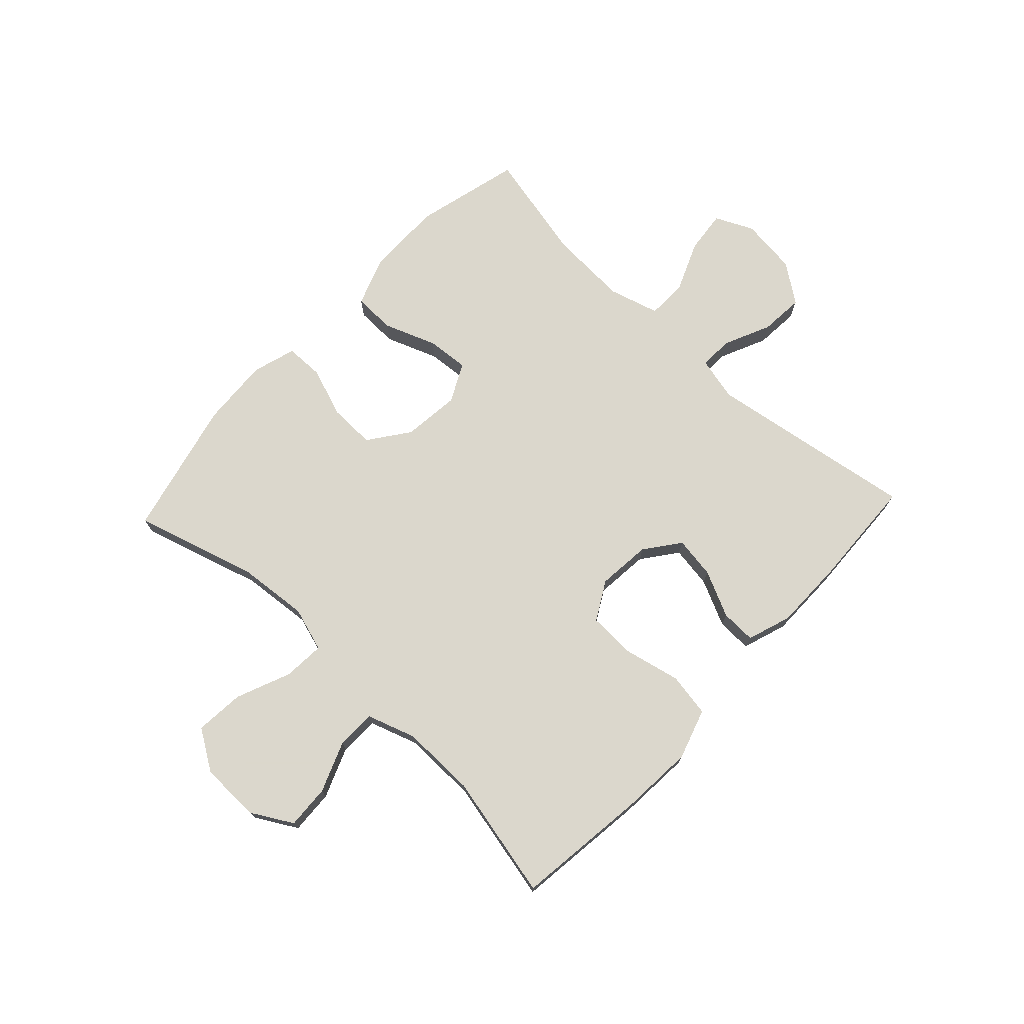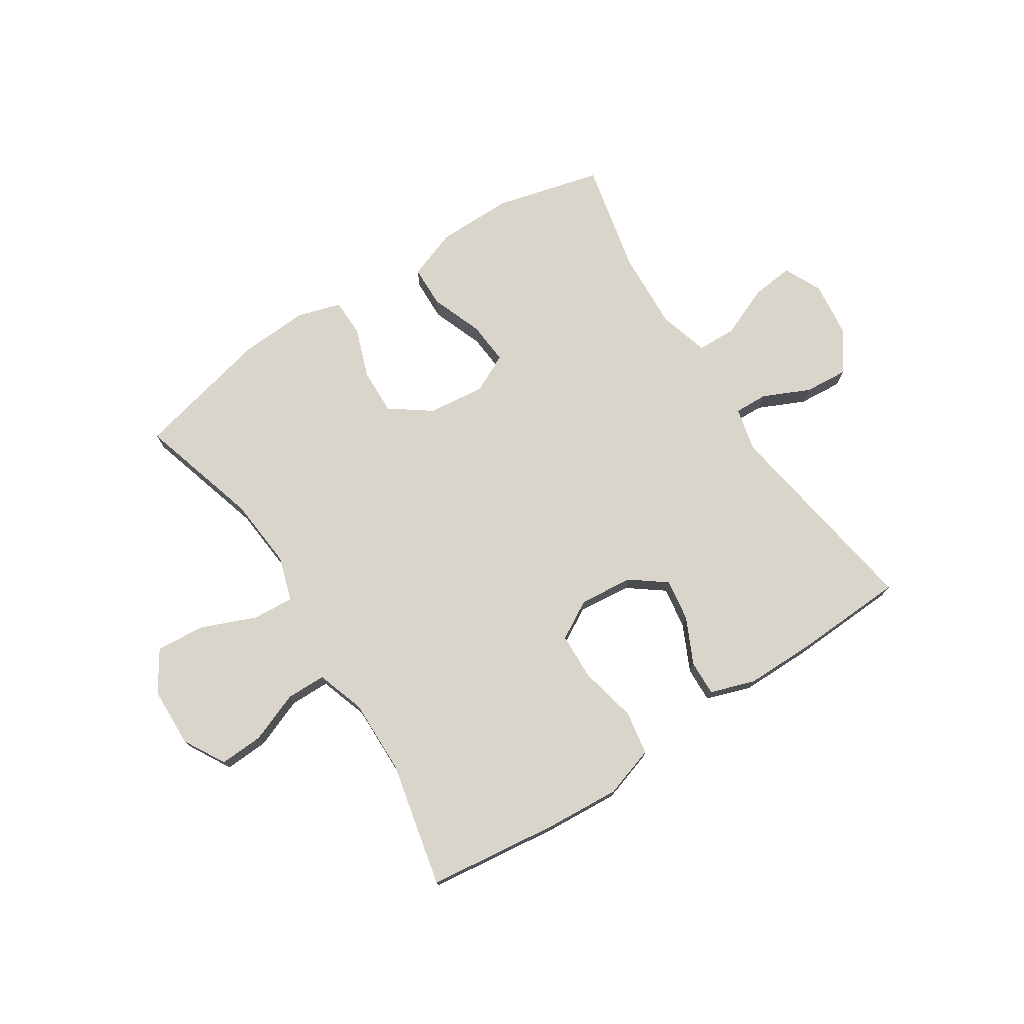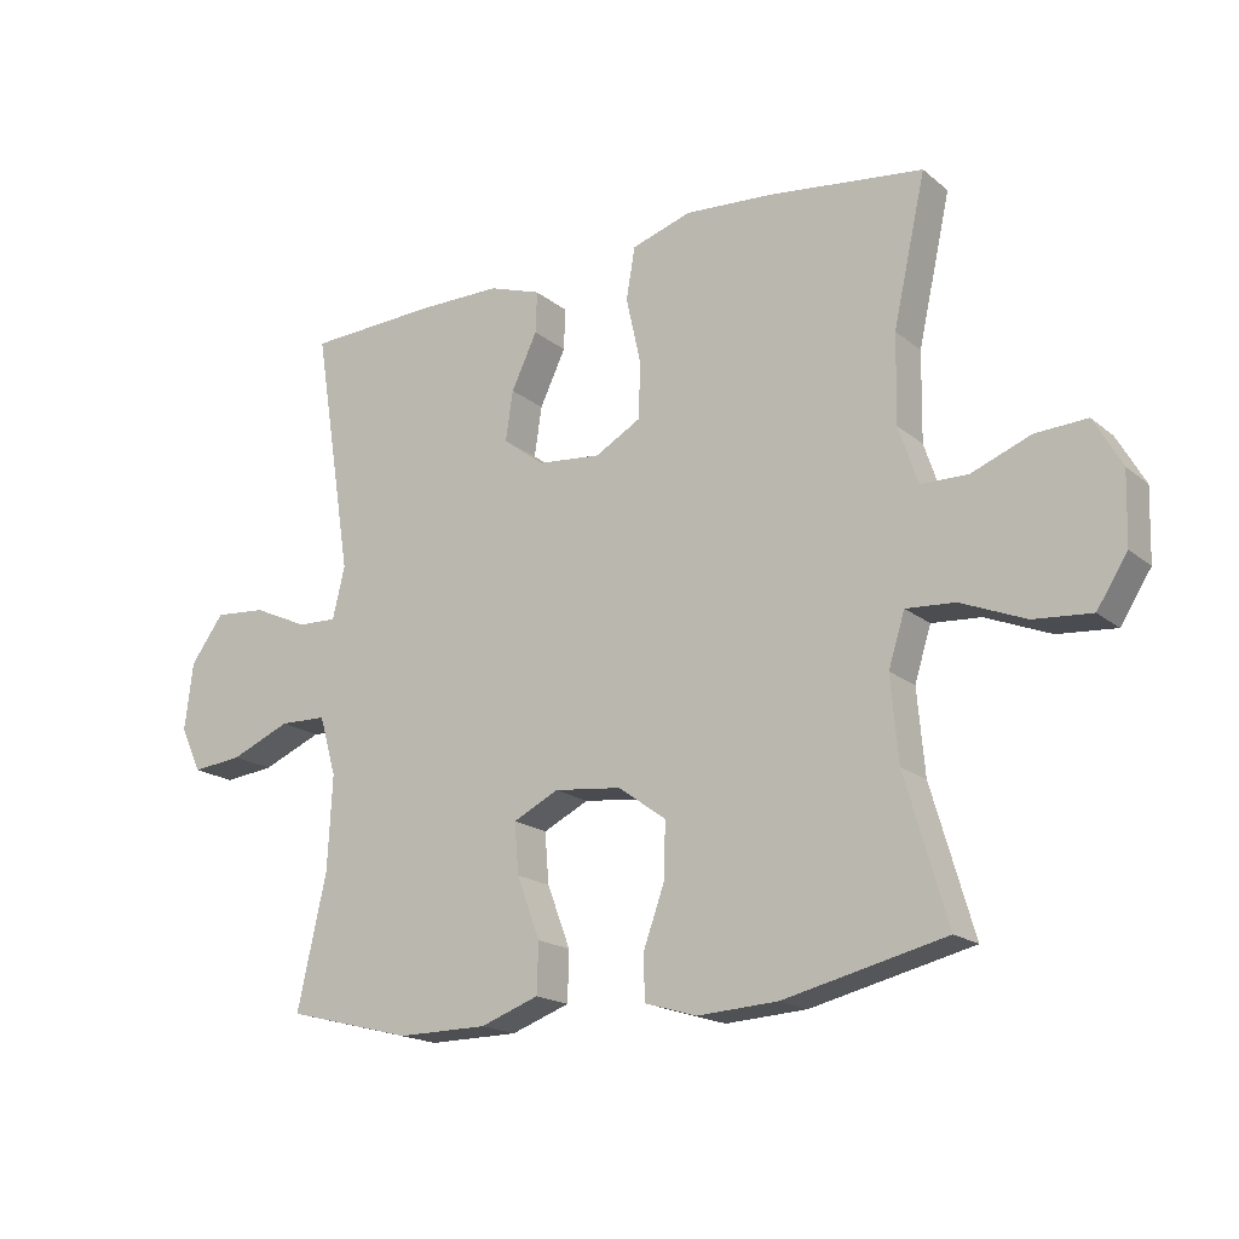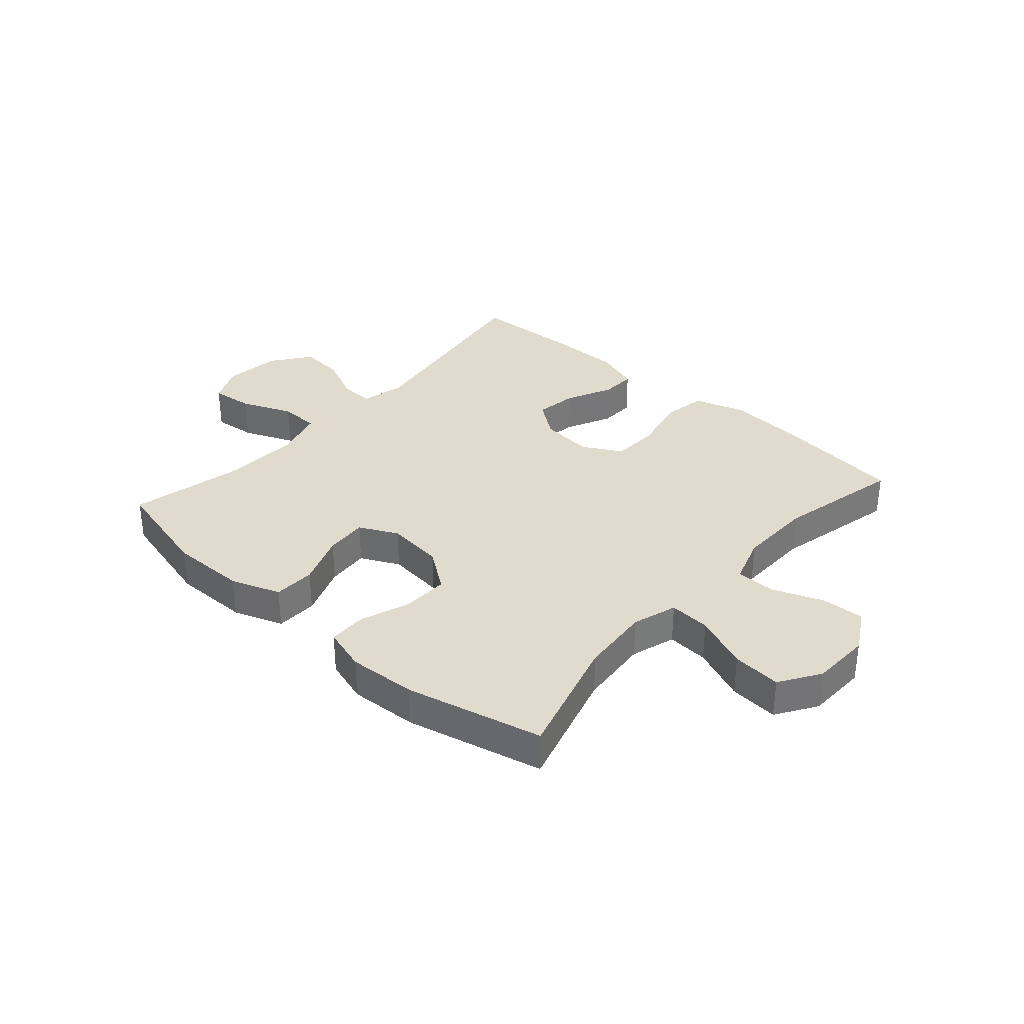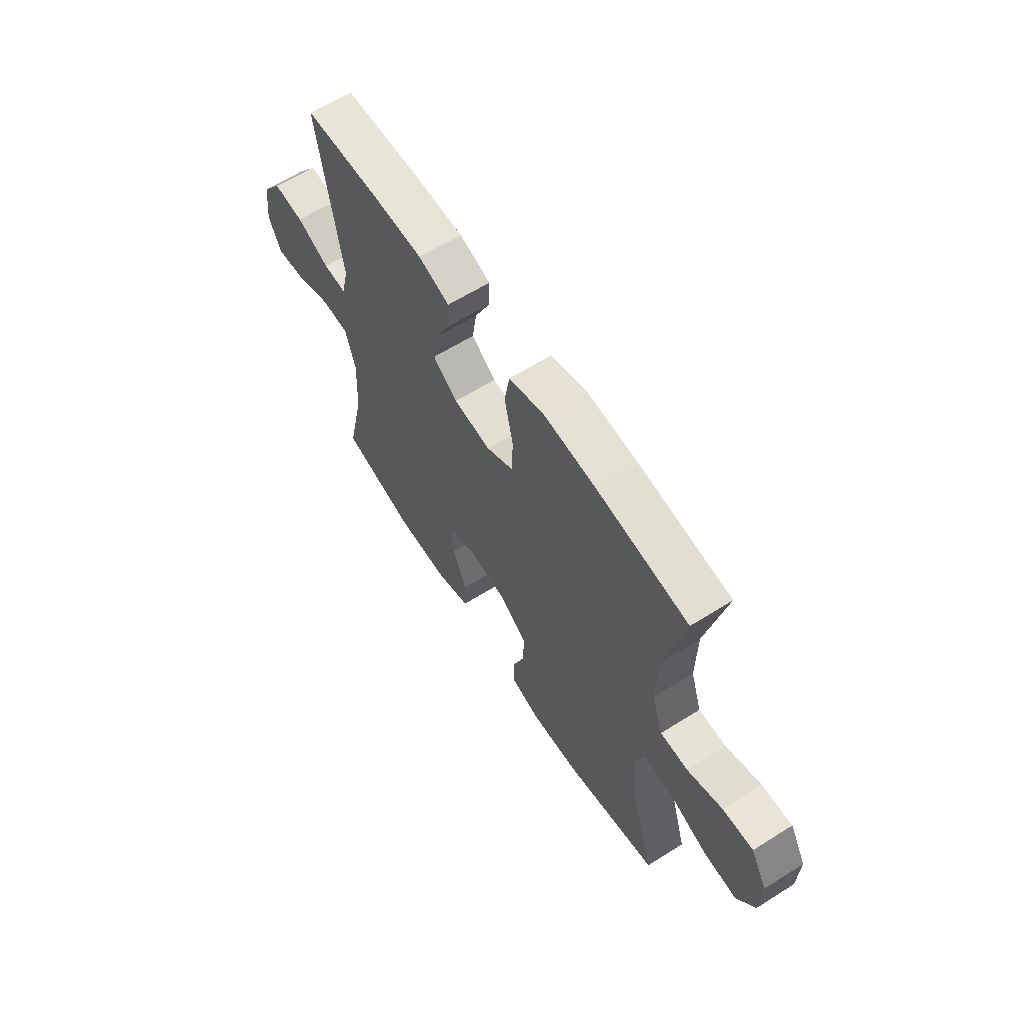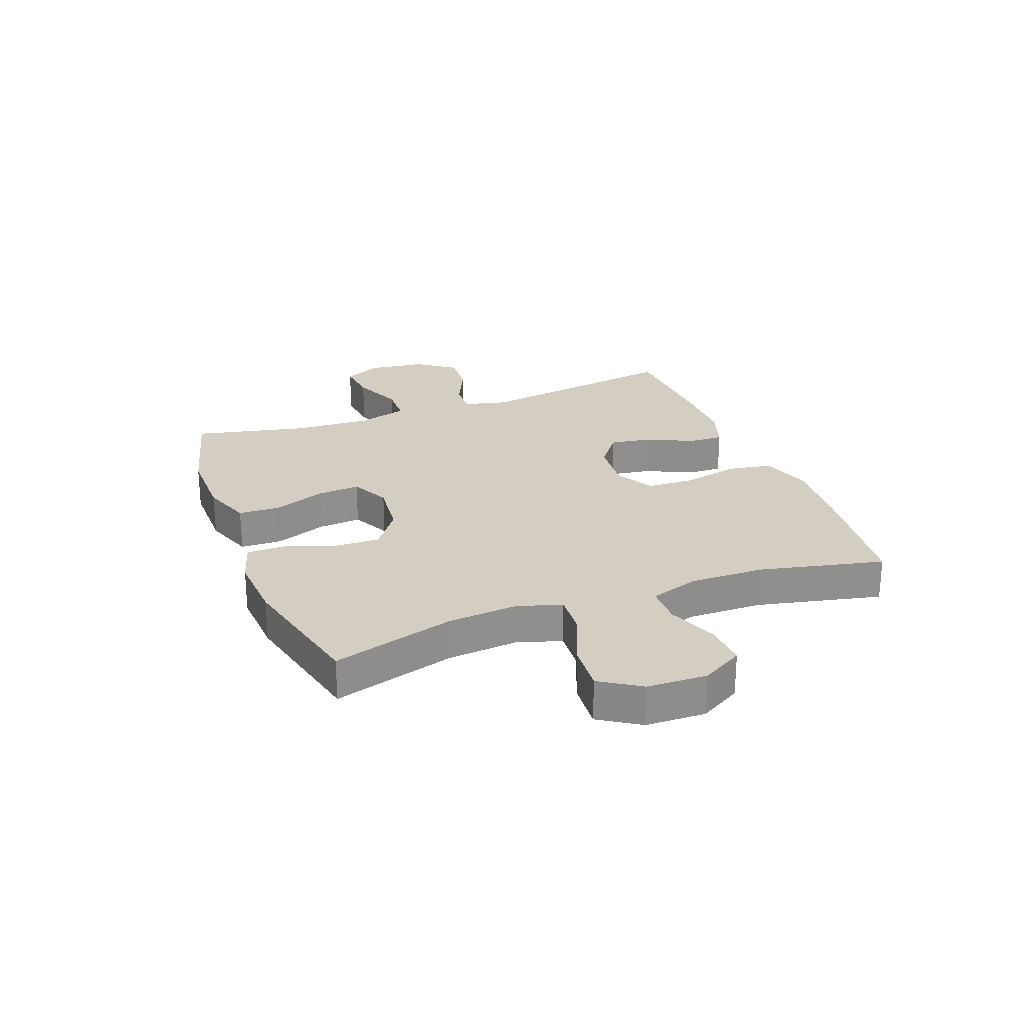
<metadata>
{"format":"obj","ext":"obj","renderer":"f3d","projection":"perspective","resolution":1024,"background":"white","views":[{"elev":73.4,"azim":-46.9,"up":"+Y"},{"elev":74.7,"azim":-32.9,"up":"+Y"},{"elev":-18.0,"azim":-146.5,"up":"+Z"},{"elev":33.9,"azim":-138.4,"up":"+Y"},{"elev":62.7,"azim":-122.5,"up":"+Z"},{"elev":25.2,"azim":-110.7,"up":"+Y"}]}
</metadata>
<code>
v 0.5 0.07 -0.5
v 0.316 0.07 -0.547
v 0.184 0.07 -0.546
v 0.098 0.07 -0.515
v 0.096 0.07 -0.442
v 0.13 0.07 -0.352
v 0.136 0.07 -0.278
v 0.069 0.07 -0.245
v -0.03 0.07 -0.256
v -0.1 0.07 -0.307
v -0.098 0.07 -0.387
v -0.067 0.07 -0.474
v -0.068 0.07 -0.54
v -0.144 0.07 -0.563
v -0.263 0.07 -0.556
v -0.5 0.07 -0.5
v -0.438 0.07 -0.288
v -0.427 0.07 -0.165
v -0.451 0.07 -0.088
v -0.523 0.07 -0.093
v -0.618 0.07 -0.132
v -0.703 0.07 -0.139
v -0.748 0.07 -0.069
v -0.751 0.07 0.035
v -0.71 0.07 0.107
v -0.634 0.07 0.103
v -0.547 0.07 0.069
v -0.478 0.07 0.07
v -0.45 0.07 0.154
v -0.452 0.07 0.284
v -0.5 0.07 0.5
v -0.272 0.07 0.528
v -0.143 0.07 0.537
v -0.055 0.07 0.509
v -0.042 0.07 0.433
v -0.064 0.07 0.334
v -0.061 0.07 0.252
v 0.006 0.07 0.214
v 0.099 0.07 0.223
v 0.16 0.07 0.269
v 0.149 0.07 0.342
v 0.111 0.07 0.422
v 0.109 0.07 0.483
v 0.186 0.07 0.509
v 0.308 0.07 0.509
v 0.5 0.07 0.5
v 0.443 0.07 0.138
v 0.461 0.07 0.062
v 0.519 0.07 0.064
v 0.6 0.07 0.101
v 0.676 0.07 0.107
v 0.725 0.07 0.04
v 0.737 0.07 -0.059
v 0.706 0.07 -0.125
v 0.632 0.07 -0.117
v 0.544 0.07 -0.08
v 0.475 0.07 -0.082
v 0.45 0.07 -0.169
v 0.457 0.07 -0.306
v 0.5 0 -0.5
v 0.316 0 -0.547
v 0.184 0 -0.546
v 0.098 0 -0.515
v 0.096 0 -0.442
v 0.13 0 -0.352
v 0.136 0 -0.278
v 0.069 0 -0.245
v -0.03 0 -0.256
v -0.1 0 -0.307
v -0.098 0 -0.387
v -0.067 0 -0.474
v -0.068 0 -0.54
v -0.144 0 -0.563
v -0.263 0 -0.556
v -0.5 0 -0.5
v -0.438 0 -0.288
v -0.427 0 -0.165
v -0.451 0 -0.088
v -0.523 0 -0.093
v -0.618 0 -0.132
v -0.703 0 -0.139
v -0.748 0 -0.069
v -0.751 0 0.035
v -0.71 0 0.107
v -0.634 0 0.103
v -0.547 0 0.069
v -0.478 0 0.07
v -0.45 0 0.154
v -0.452 0 0.284
v -0.5 0 0.5
v -0.272 0 0.528
v -0.143 0 0.537
v -0.055 0 0.509
v -0.042 0 0.433
v -0.064 0 0.334
v -0.061 0 0.252
v 0.006 0 0.214
v 0.099 0 0.223
v 0.16 0 0.269
v 0.149 0 0.342
v 0.111 0 0.422
v 0.109 0 0.483
v 0.186 0 0.509
v 0.308 0 0.509
v 0.5 0 0.5
v 0.443 0 0.138
v 0.461 0 0.062
v 0.519 0 0.064
v 0.6 0 0.101
v 0.676 0 0.107
v 0.725 0 0.04
v 0.737 0 -0.059
v 0.706 0 -0.125
v 0.632 0 -0.117
v 0.544 0 -0.08
v 0.475 0 -0.082
v 0.45 0 -0.169
v 0.457 0 -0.306
f 54 55 56
f 53 54 56
f 52 53 56
f 51 52 56
f 50 51 56
f 49 50 56
f 48 49 56 57
f 47 48 57 58
f 45 46 47
f 44 45 47
f 43 44 47
f 42 43 47
f 41 42 47
f 40 41 47 58
f 34 35 36
f 33 34 36
f 32 33 36
f 31 32 36
f 30 31 36
f 29 30 36 37
f 28 29 37 38
f 25 26 27
f 24 25 27
f 23 24 27
f 22 23 27
f 21 22 27
f 20 21 27
f 19 20 27 28
f 28 38 39
f 19 28 39
f 18 19 39
f 15 16 17
f 14 15 17
f 13 14 17
f 12 13 17
f 11 12 17
f 10 11 17 18
f 4 5 6
f 3 4 6
f 2 3 6
f 1 2 6
f 59 1 6
f 59 6 7
f 59 7 8
f 58 59 8
f 40 58 8
f 39 40 8
f 9 10 18 39
f 8 9 39
f 115 114 113
f 115 113 112
f 115 112 111
f 115 111 110
f 115 110 109
f 115 109 108
f 116 115 108 107
f 117 116 107 106
f 106 105 104
f 106 104 103
f 106 103 102
f 106 102 101
f 106 101 100
f 117 106 100 99
f 95 94 93
f 95 93 92
f 95 92 91
f 95 91 90
f 95 90 89
f 96 95 89 88
f 97 96 88 87
f 86 85 84
f 86 84 83
f 86 83 82
f 86 82 81
f 86 81 80
f 86 80 79
f 87 86 79 78
f 98 97 87
f 98 87 78
f 98 78 77
f 76 75 74
f 76 74 73
f 76 73 72
f 76 72 71
f 76 71 70
f 77 76 70 69
f 65 64 63
f 65 63 62
f 65 62 61
f 65 61 60
f 65 60 118
f 66 65 118
f 67 66 118
f 67 118 117
f 67 117 99
f 67 99 98
f 98 77 69 68
f 98 68 67
f 1 60 61 2
f 2 61 62 3
f 3 62 63 4
f 4 63 64 5
f 5 64 65 6
f 6 65 66 7
f 7 66 67 8
f 8 67 68 9
f 9 68 69 10
f 10 69 70 11
f 11 70 71 12
f 12 71 72 13
f 13 72 73 14
f 14 73 74 15
f 15 74 75 16
f 16 75 76 17
f 17 76 77 18
f 18 77 78 19
f 19 78 79 20
f 20 79 80 21
f 21 80 81 22
f 22 81 82 23
f 23 82 83 24
f 24 83 84 25
f 25 84 85 26
f 26 85 86 27
f 27 86 87 28
f 28 87 88 29
f 29 88 89 30
f 30 89 90 31
f 31 90 91 32
f 32 91 92 33
f 33 92 93 34
f 34 93 94 35
f 35 94 95 36
f 36 95 96 37
f 37 96 97 38
f 38 97 98 39
f 39 98 99 40
f 40 99 100 41
f 41 100 101 42
f 42 101 102 43
f 43 102 103 44
f 44 103 104 45
f 45 104 105 46
f 46 105 106 47
f 47 106 107 48
f 48 107 108 49
f 49 108 109 50
f 50 109 110 51
f 51 110 111 52
f 52 111 112 53
f 53 112 113 54
f 54 113 114 55
f 55 114 115 56
f 56 115 116 57
f 57 116 117 58
f 58 117 118 59
f 59 118 60 1

</code>
